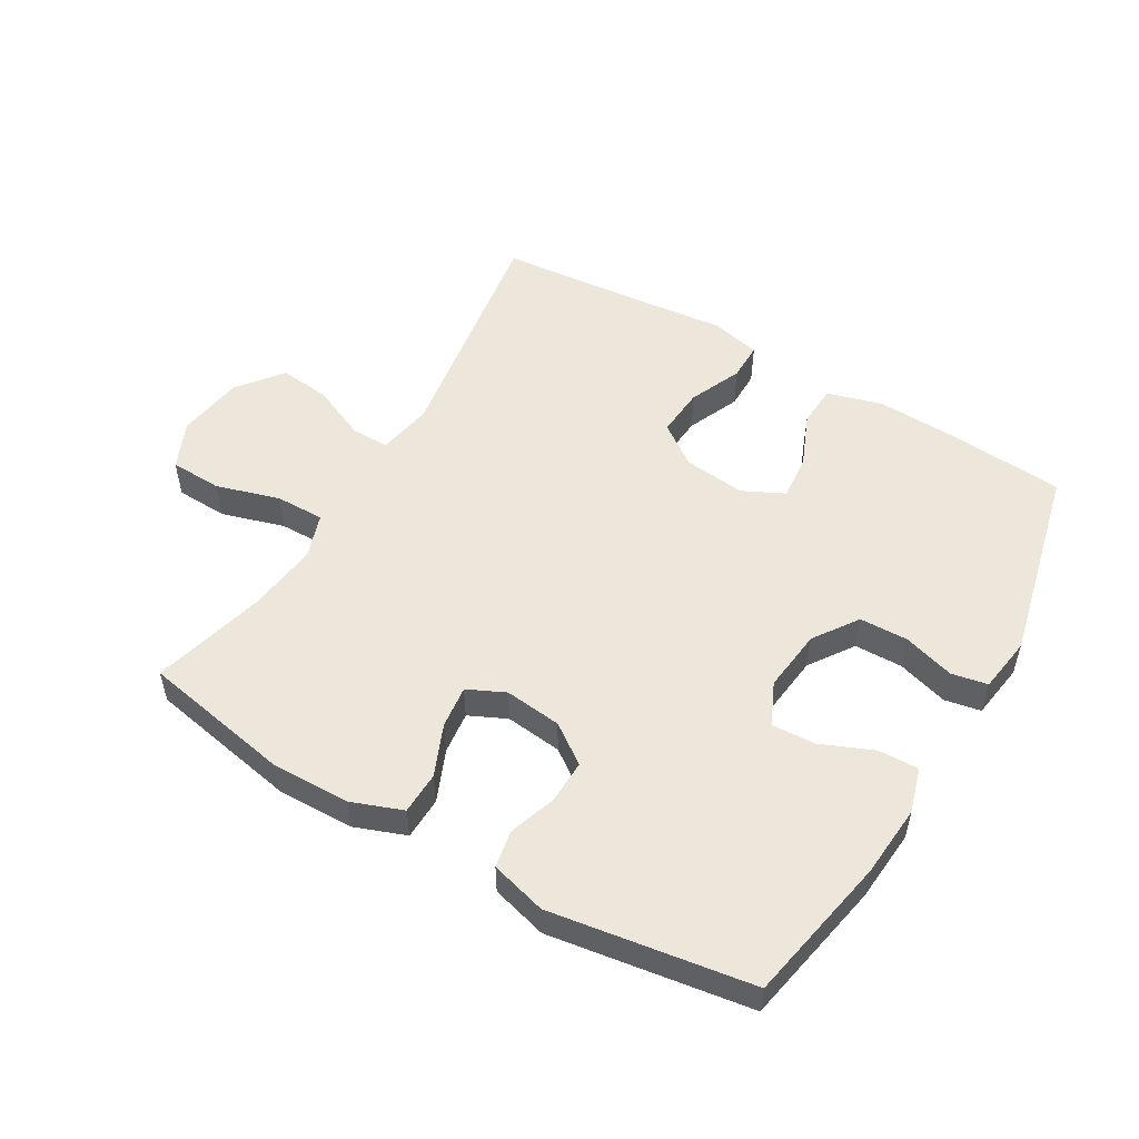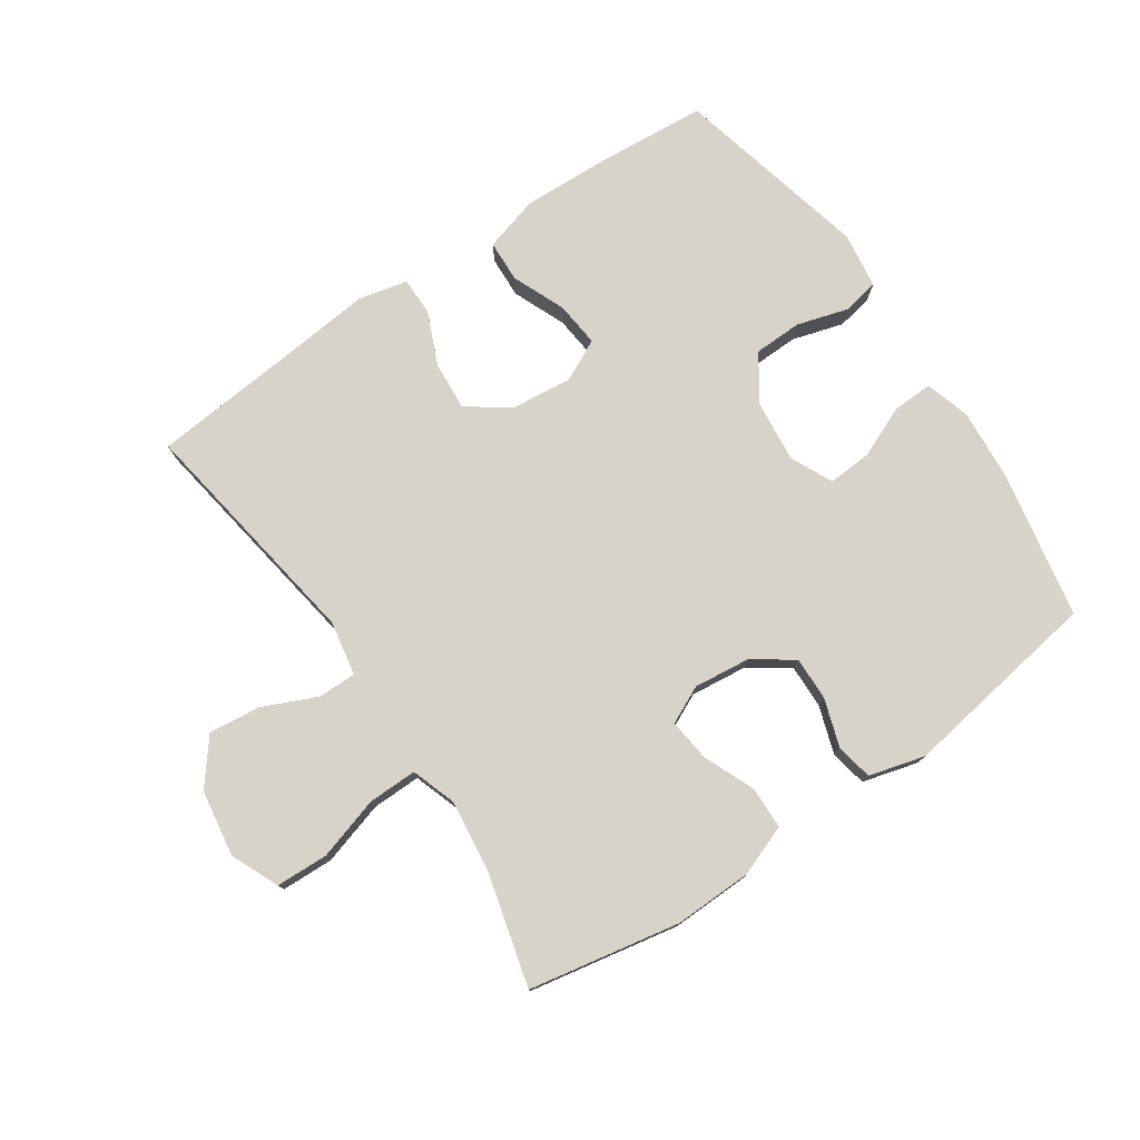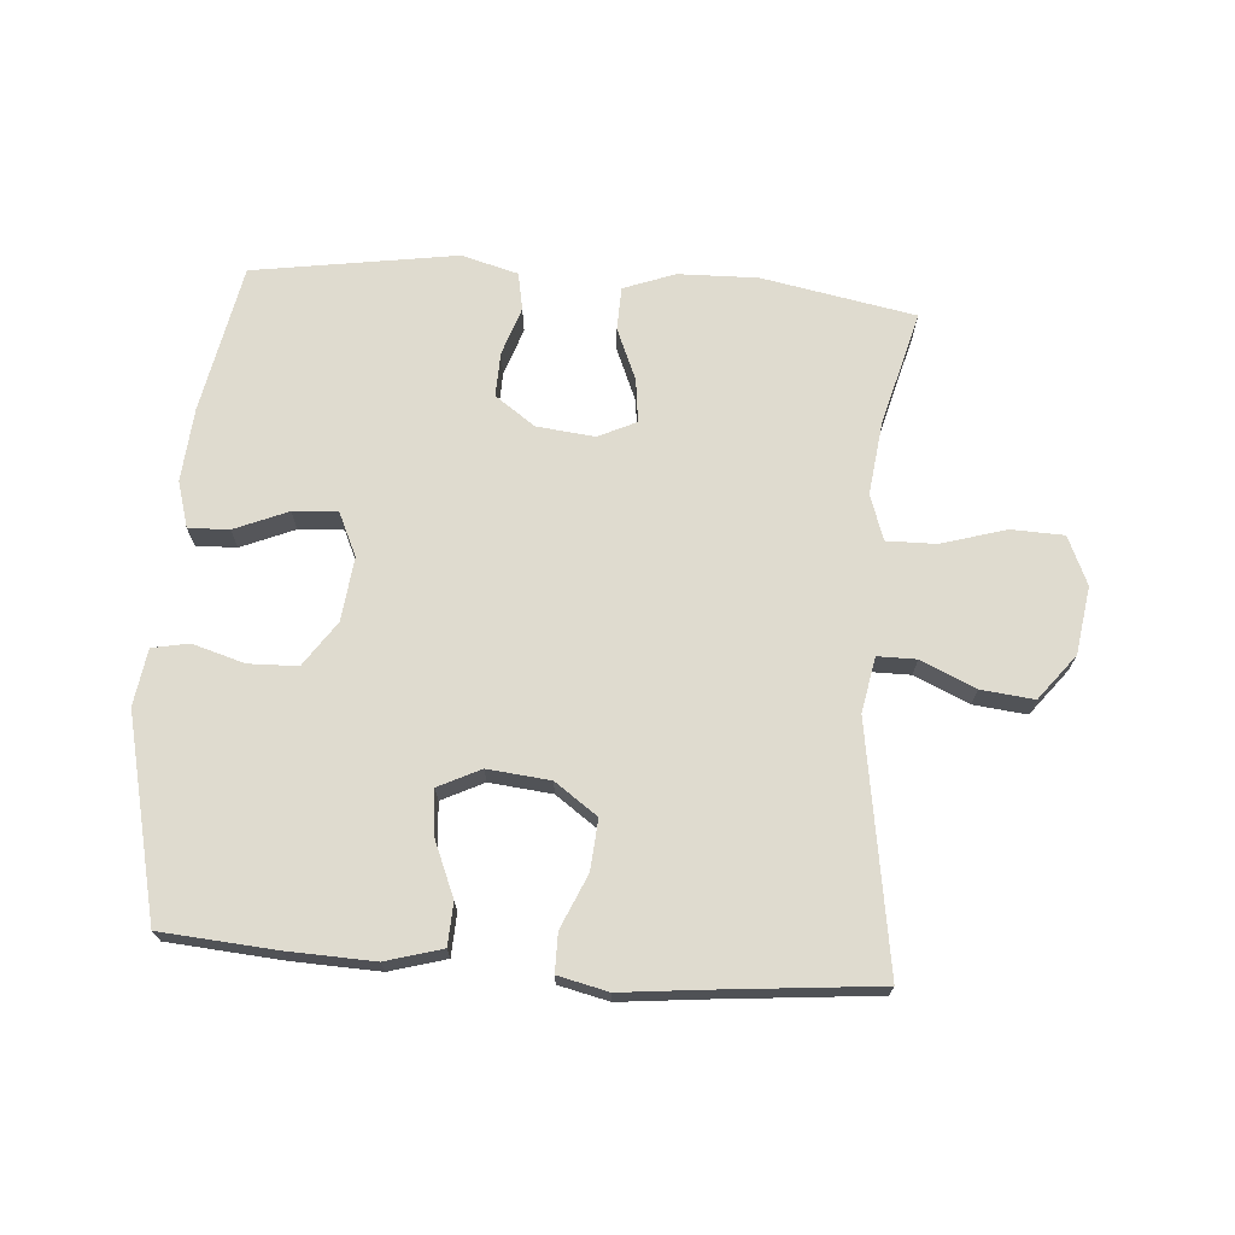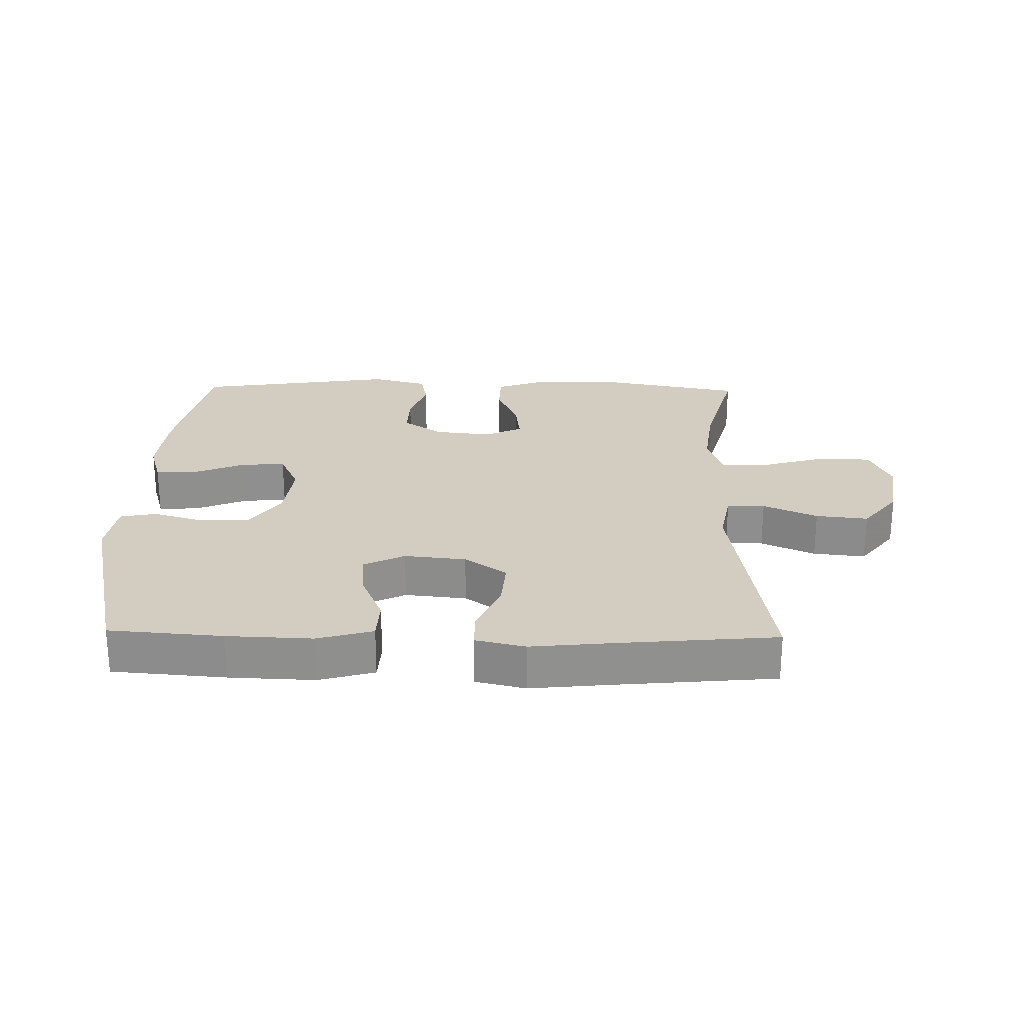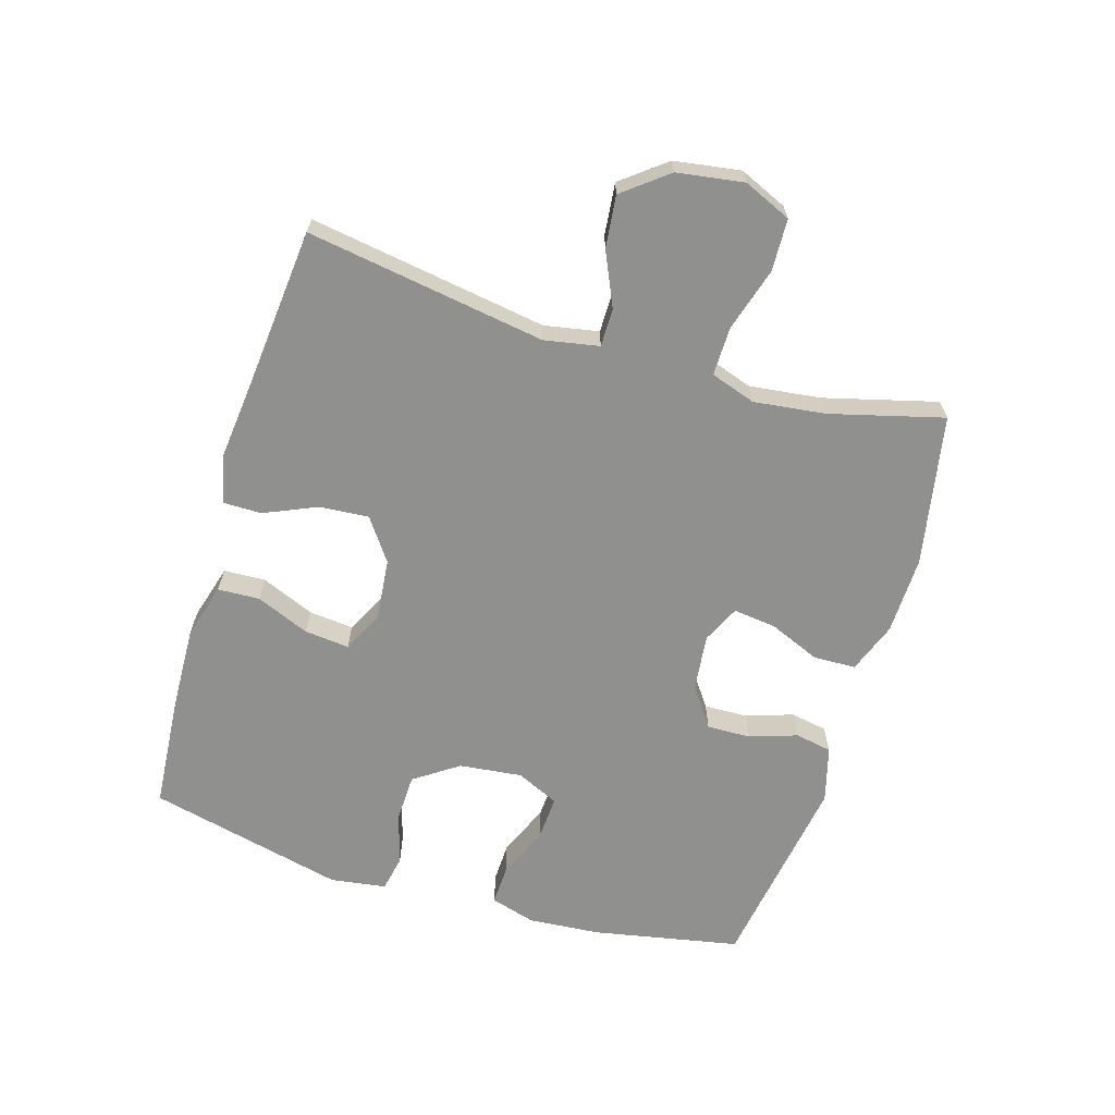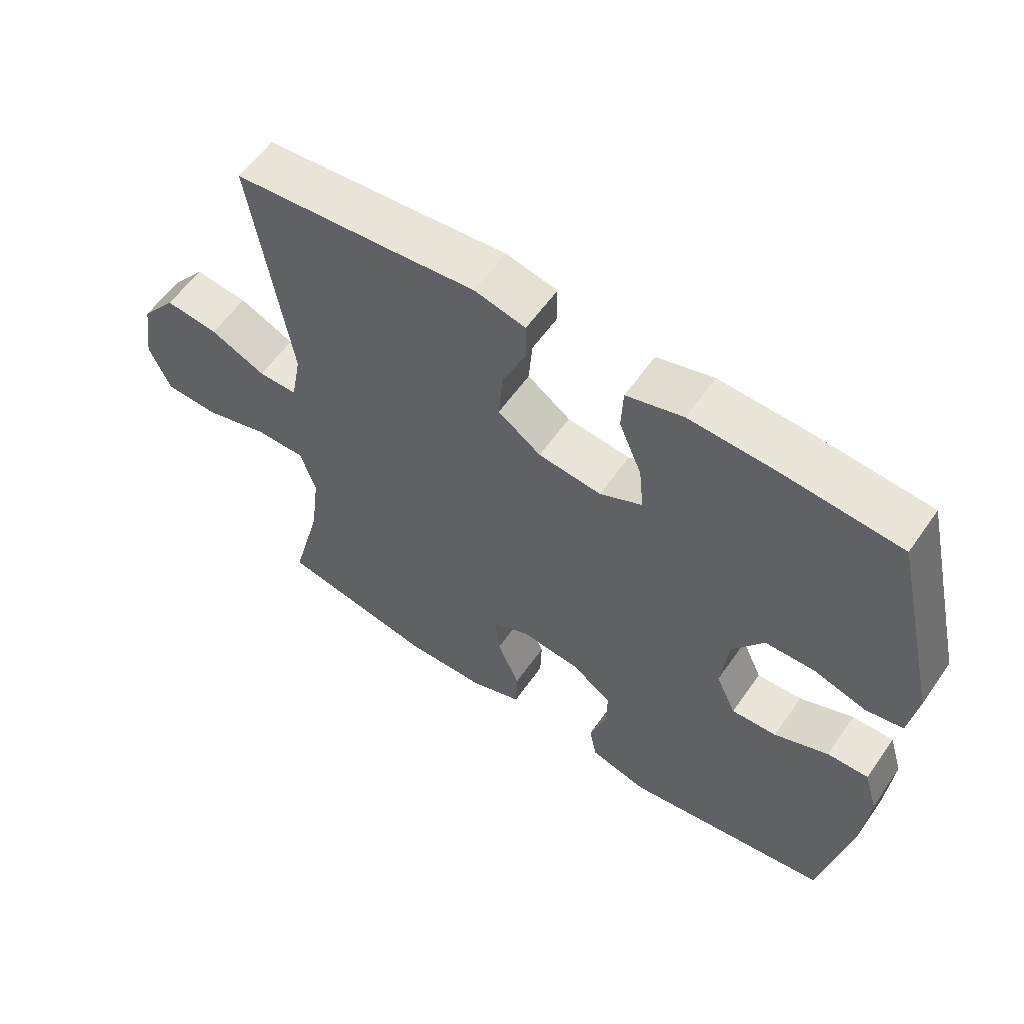
<metadata>
{"format":"obj","ext":"obj","renderer":"f3d","projection":"perspective","resolution":1024,"background":"white","views":[{"elev":52.8,"azim":-149.5,"up":"+Y"},{"elev":76.9,"azim":145.8,"up":"+Y"},{"elev":70.3,"azim":4.3,"up":"+Y"},{"elev":24.8,"azim":1.2,"up":"+Y"},{"elev":-65.5,"azim":73.2,"up":"+Y"},{"elev":58.5,"azim":-145.3,"up":"+Z"}]}
</metadata>
<code>
v -0.5 0.07 0.5
v -0.322 0.07 0.514
v -0.188 0.07 0.519
v -0.101 0.07 0.494
v -0.098 0.07 0.428
v -0.133 0.07 0.344
v -0.14 0.07 0.273
v -0.075 0.07 0.241
v 0.022 0.07 0.251
v 0.088 0.07 0.298
v 0.082 0.07 0.376
v 0.046 0.07 0.459
v 0.046 0.07 0.519
v 0.124 0.07 0.537
v 0.247 0.07 0.524
v 0.5 0.07 0.5
v 0.441 0.07 0.123
v 0.457 0.07 0.037
v 0.517 0.07 0.037
v 0.602 0.07 0.075
v 0.684 0.07 0.084
v 0.739 0.07 0.014
v 0.755 0.07 -0.091
v 0.722 0.07 -0.166
v 0.64 0.07 -0.169
v 0.54 0.07 -0.139
v 0.463 0.07 -0.138
v 0.439 0.07 -0.209
v 0.453 0.07 -0.322
v 0.5 0.07 -0.5
v 0.262 0.07 -0.545
v 0.139 0.07 -0.542
v 0.059 0.07 -0.512
v 0.057 0.07 -0.445
v 0.091 0.07 -0.364
v 0.099 0.07 -0.297
v 0.04 0.07 -0.269
v -0.05 0.07 -0.279
v -0.112 0.07 -0.323
v -0.11 0.07 -0.392
v -0.085 0.07 -0.467
v -0.096 0.07 -0.525
v -0.184 0.07 -0.549
v -0.5 0.07 -0.5
v -0.545 0.07 -0.268
v -0.554 0.07 -0.154
v -0.533 0.07 -0.083
v -0.47 0.07 -0.085
v -0.387 0.07 -0.12
v -0.318 0.07 -0.124
v -0.287 0.07 -0.057
v -0.298 0.07 0.042
v -0.346 0.07 0.112
v -0.422 0.07 0.114
v -0.503 0.07 0.09
v -0.56 0.07 0.101
v -0.573 0.07 0.189
v -0.5 0 0.5
v -0.322 0 0.514
v -0.188 0 0.519
v -0.101 0 0.494
v -0.098 0 0.428
v -0.133 0 0.344
v -0.14 0 0.273
v -0.075 0 0.241
v 0.022 0 0.251
v 0.088 0 0.298
v 0.082 0 0.376
v 0.046 0 0.459
v 0.046 0 0.519
v 0.124 0 0.537
v 0.247 0 0.524
v 0.5 0 0.5
v 0.441 0 0.123
v 0.457 0 0.037
v 0.517 0 0.037
v 0.602 0 0.075
v 0.684 0 0.084
v 0.739 0 0.014
v 0.755 0 -0.091
v 0.722 0 -0.166
v 0.64 0 -0.169
v 0.54 0 -0.139
v 0.463 0 -0.138
v 0.439 0 -0.209
v 0.453 0 -0.322
v 0.5 0 -0.5
v 0.262 0 -0.545
v 0.139 0 -0.542
v 0.059 0 -0.512
v 0.057 0 -0.445
v 0.091 0 -0.364
v 0.099 0 -0.297
v 0.04 0 -0.269
v -0.05 0 -0.279
v -0.112 0 -0.323
v -0.11 0 -0.392
v -0.085 0 -0.467
v -0.096 0 -0.525
v -0.184 0 -0.549
v -0.5 0 -0.5
v -0.545 0 -0.268
v -0.554 0 -0.154
v -0.533 0 -0.083
v -0.47 0 -0.085
v -0.387 0 -0.12
v -0.318 0 -0.124
v -0.287 0 -0.057
v -0.298 0 0.042
v -0.346 0 0.112
v -0.422 0 0.114
v -0.503 0 0.09
v -0.56 0 0.101
v -0.573 0 0.189
f 54 55 56 57
f 53 54 57 1
f 52 53 1 2
f 51 52 2 3
f 46 47 48 49
f 46 49 50
f 45 46 50
f 44 45 50
f 43 44 50
f 40 41 42 43
f 39 40 43 50
f 38 39 50 51
f 32 33 34 35
f 32 35 36
f 29 30 31 32
f 28 29 32 36
f 27 28 36 37
f 23 24 25 26
f 23 26 27
f 22 23 27
f 19 20 21 22
f 18 19 22 27
f 17 18 27 37
f 15 16 17 37
f 11 12 13 14
f 10 11 14 15
f 3 4 5 6
f 3 6 7
f 51 3 7
f 38 51 7 8
f 10 15 37 38
f 9 10 38
f 8 9 38
f 114 113 112 111
f 58 114 111 110
f 59 58 110 109
f 60 59 109 108
f 106 105 104 103
f 107 106 103
f 107 103 102
f 107 102 101
f 107 101 100
f 100 99 98 97
f 107 100 97 96
f 108 107 96 95
f 92 91 90 89
f 93 92 89
f 89 88 87 86
f 93 89 86 85
f 94 93 85 84
f 83 82 81 80
f 84 83 80
f 84 80 79
f 79 78 77 76
f 84 79 76 75
f 94 84 75 74
f 94 74 73 72
f 71 70 69 68
f 72 71 68 67
f 63 62 61 60
f 64 63 60
f 64 60 108
f 65 64 108 95
f 95 94 72 67
f 95 67 66
f 95 66 65
f 1 58 59 2
f 2 59 60 3
f 3 60 61 4
f 4 61 62 5
f 5 62 63 6
f 6 63 64 7
f 7 64 65 8
f 8 65 66 9
f 9 66 67 10
f 10 67 68 11
f 11 68 69 12
f 12 69 70 13
f 13 70 71 14
f 14 71 72 15
f 15 72 73 16
f 16 73 74 17
f 17 74 75 18
f 18 75 76 19
f 19 76 77 20
f 20 77 78 21
f 21 78 79 22
f 22 79 80 23
f 23 80 81 24
f 24 81 82 25
f 25 82 83 26
f 26 83 84 27
f 27 84 85 28
f 28 85 86 29
f 29 86 87 30
f 30 87 88 31
f 31 88 89 32
f 32 89 90 33
f 33 90 91 34
f 34 91 92 35
f 35 92 93 36
f 36 93 94 37
f 37 94 95 38
f 38 95 96 39
f 39 96 97 40
f 40 97 98 41
f 41 98 99 42
f 42 99 100 43
f 43 100 101 44
f 44 101 102 45
f 45 102 103 46
f 46 103 104 47
f 47 104 105 48
f 48 105 106 49
f 49 106 107 50
f 50 107 108 51
f 51 108 109 52
f 52 109 110 53
f 53 110 111 54
f 54 111 112 55
f 55 112 113 56
f 56 113 114 57
f 57 114 58 1

</code>
